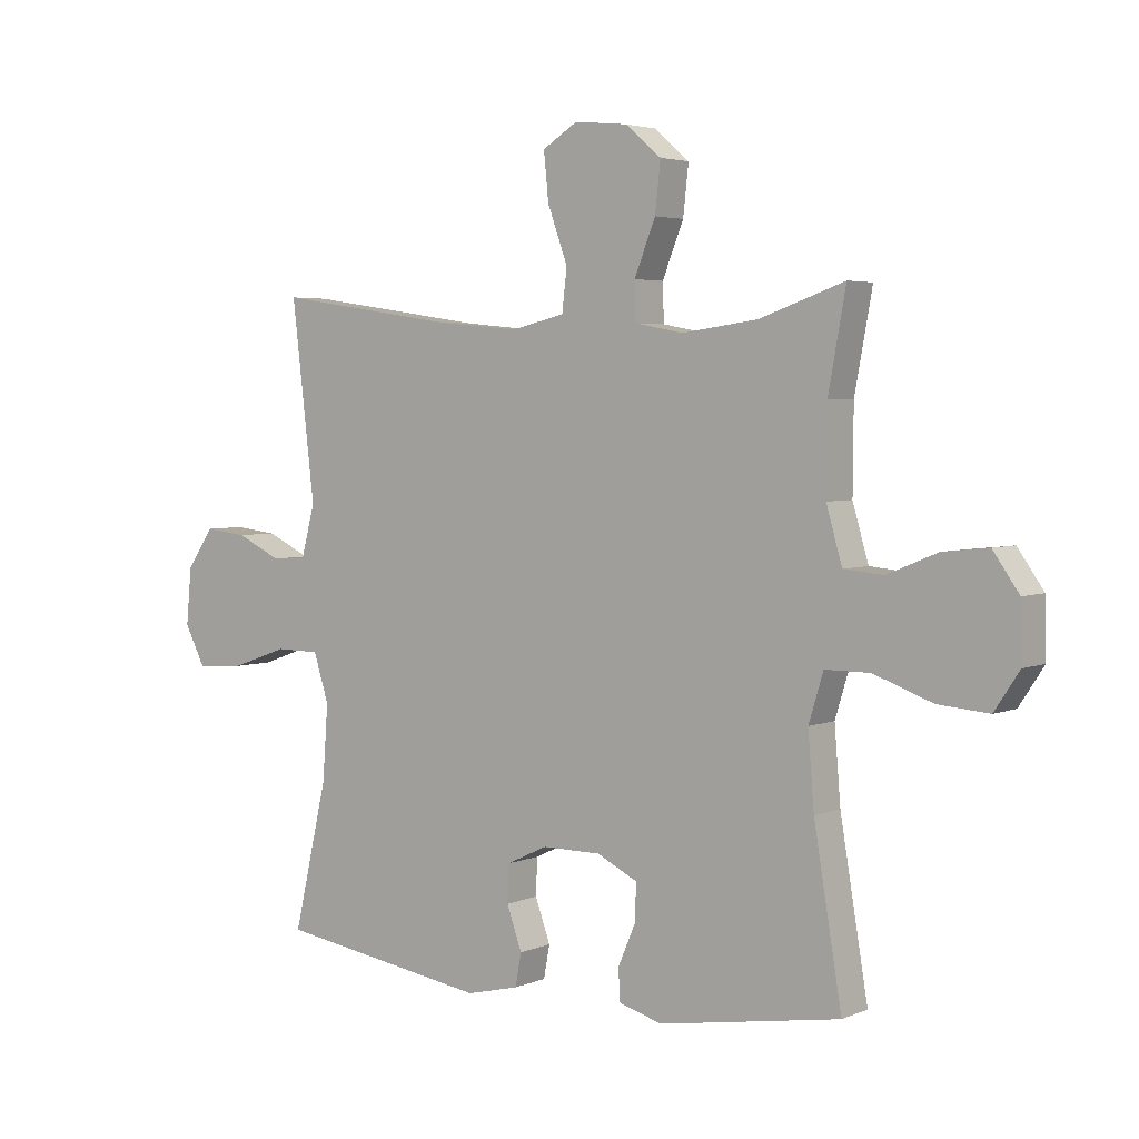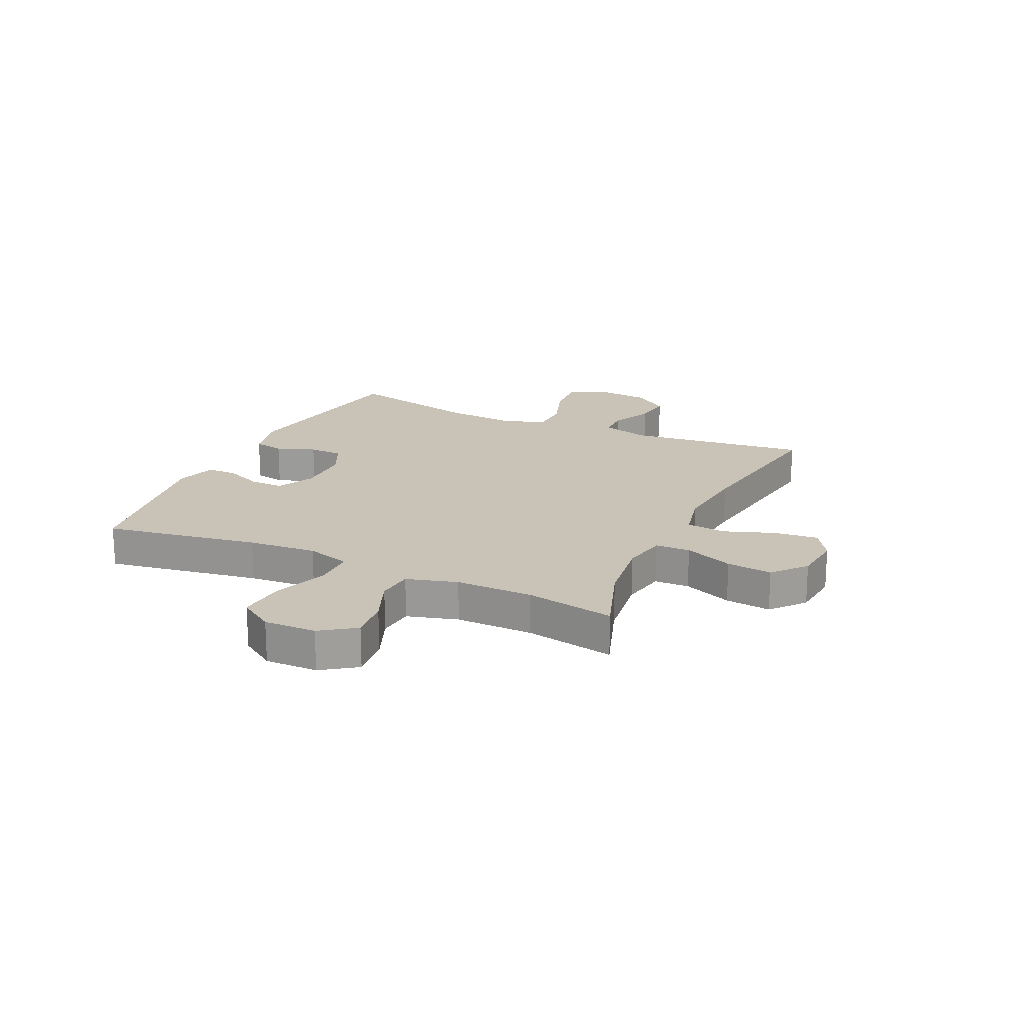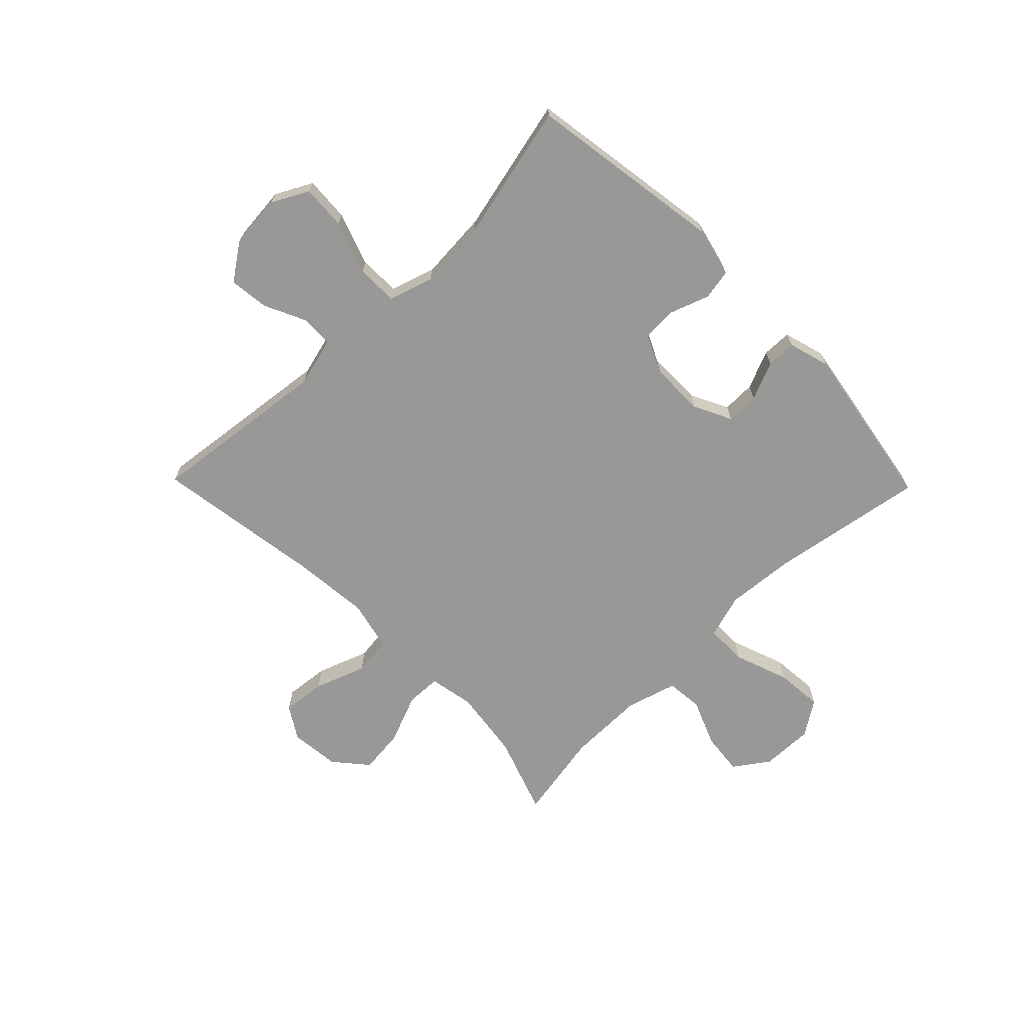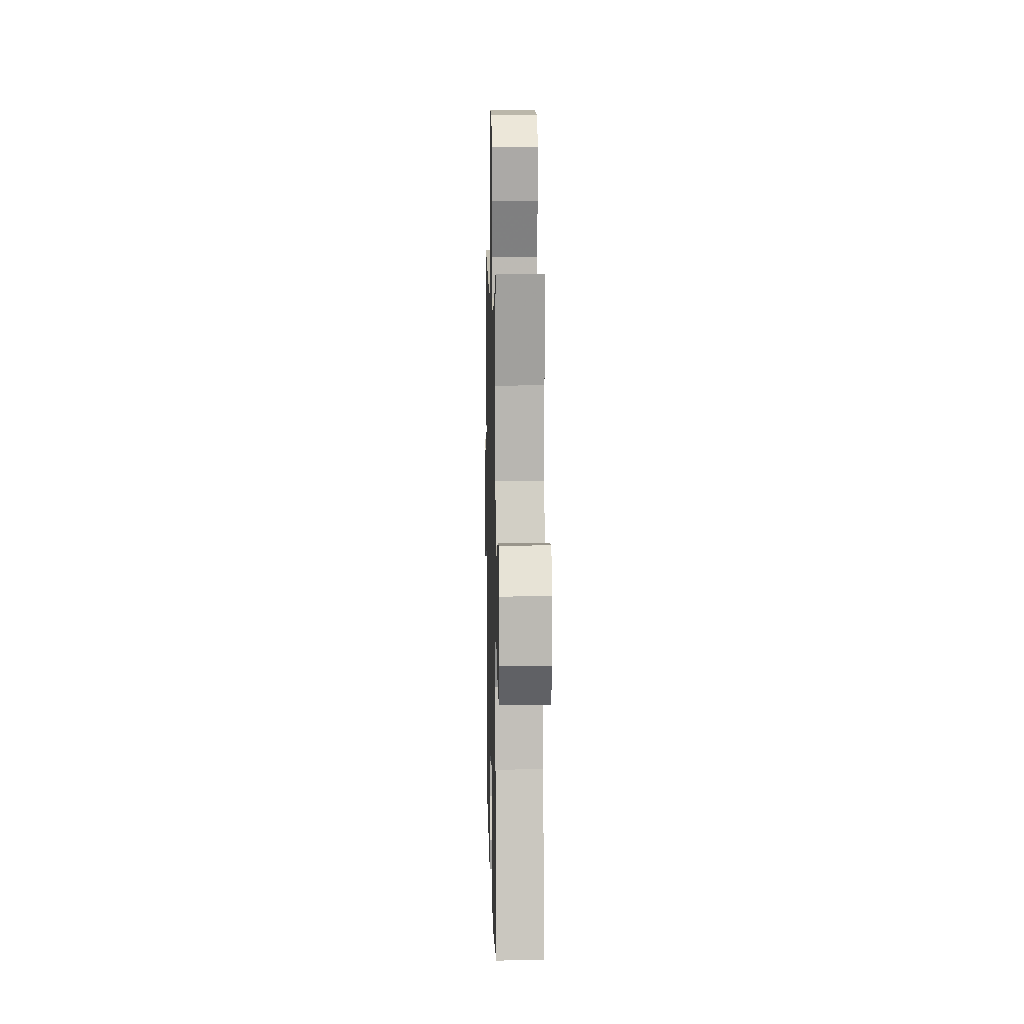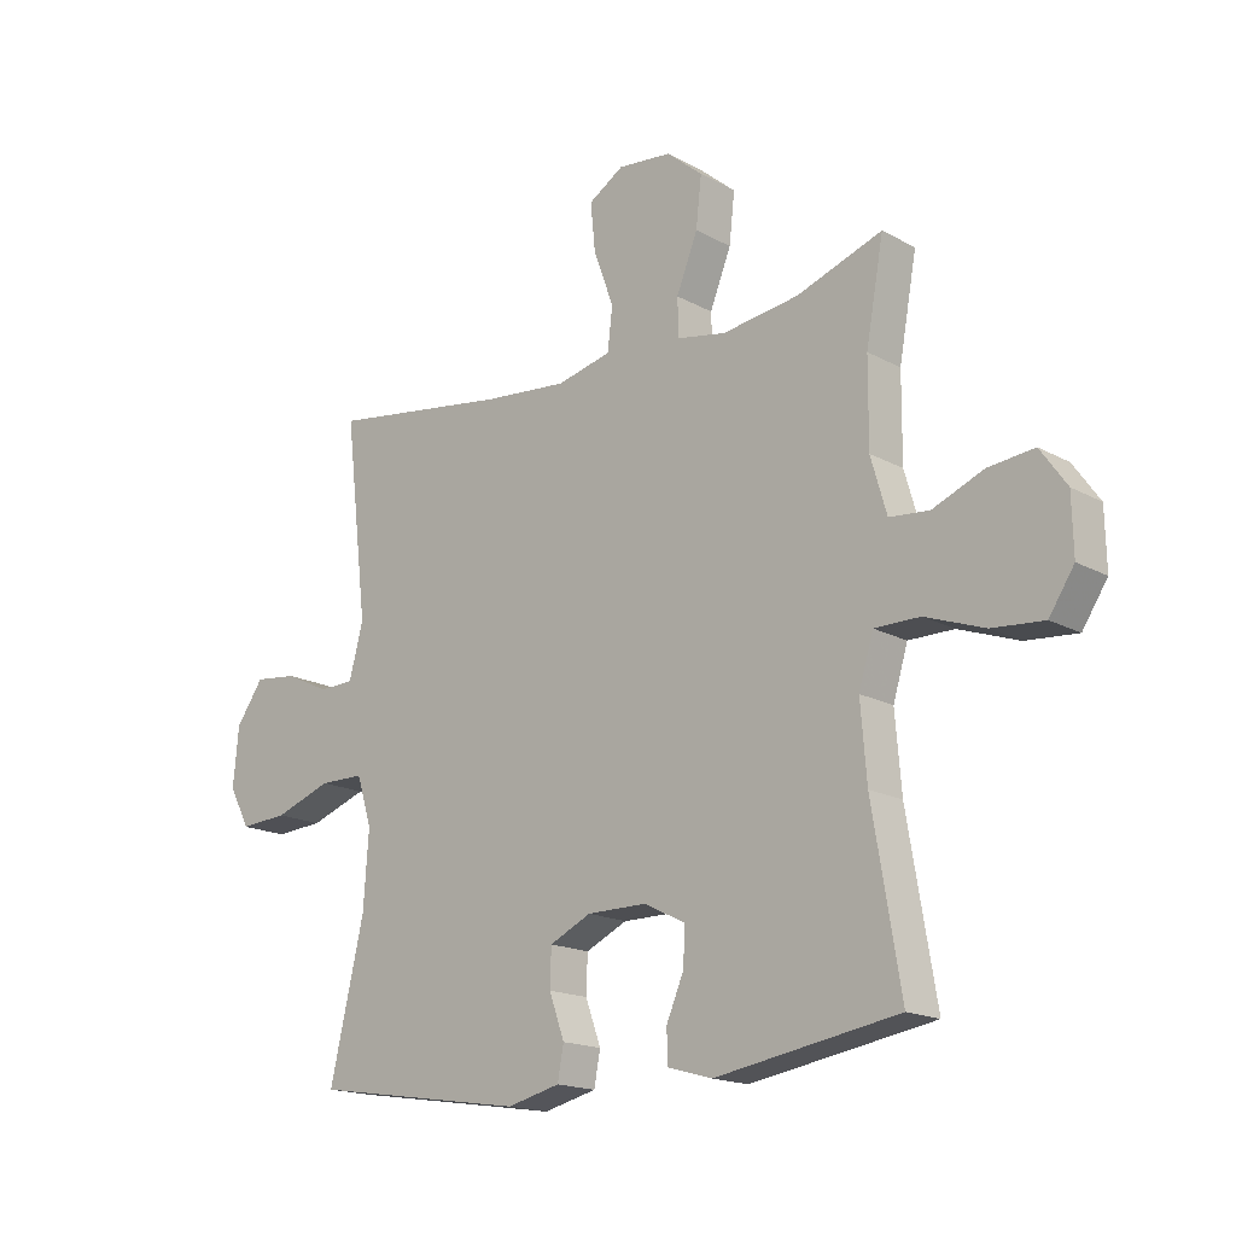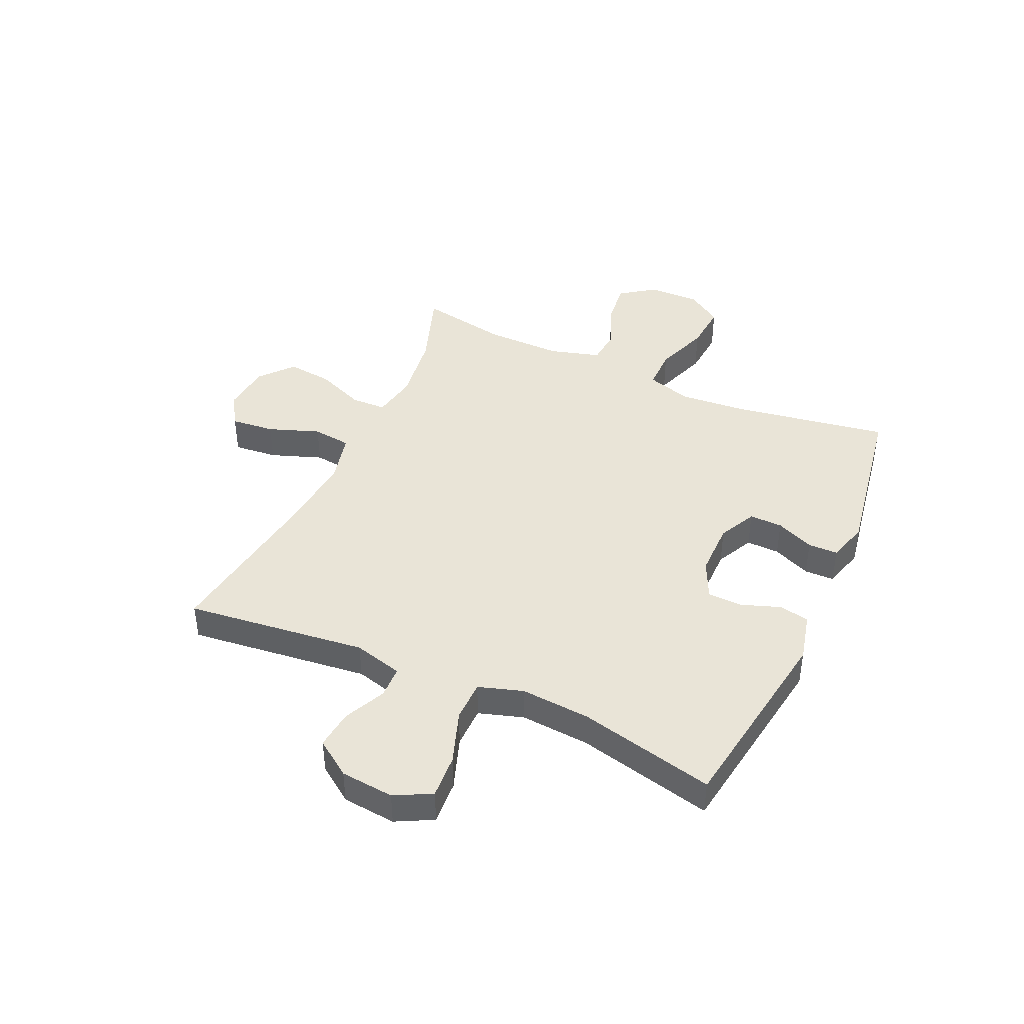
<metadata>
{"format":"obj","ext":"obj","renderer":"f3d","projection":"perspective","resolution":1024,"background":"white","views":[{"elev":3.8,"azim":-143.3,"up":"+Z"},{"elev":19.5,"azim":-64.9,"up":"+Y"},{"elev":-68.4,"azim":134.3,"up":"+Y"},{"elev":8.3,"azim":-91.4,"up":"+Z"},{"elev":-17.1,"azim":-137.6,"up":"+Z"},{"elev":42.9,"azim":114.4,"up":"+Y"}]}
</metadata>
<code>
v 0.5 0.07 -0.5
v 0.149 0.07 -0.554
v 0.062 0.07 -0.533
v 0.052 0.07 -0.479
v 0.077 0.07 -0.409
v 0.075 0.07 -0.348
v 0.007 0.07 -0.316
v -0.09 0.07 -0.316
v -0.157 0.07 -0.349
v -0.156 0.07 -0.408
v -0.127 0.07 -0.476
v -0.128 0.07 -0.529
v -0.201 0.07 -0.55
v -0.5 0.07 -0.5
v -0.454 0.07 -0.225
v -0.444 0.07 -0.103
v -0.468 0.07 -0.024
v -0.542 0.07 -0.024
v -0.639 0.07 -0.059
v -0.723 0.07 -0.066
v -0.764 0.07 -0.004
v -0.762 0.07 0.089
v -0.719 0.07 0.15
v -0.644 0.07 0.142
v -0.561 0.07 0.108
v -0.496 0.07 0.114
v -0.47 0.07 0.204
v -0.471 0.07 0.341
v -0.5 0.07 0.5
v -0.36 0.07 0.451
v -0.235 0.07 0.434
v -0.155 0.07 0.449
v -0.153 0.07 0.511
v -0.188 0.07 0.598
v -0.197 0.07 0.679
v -0.138 0.07 0.729
v -0.05 0.07 0.738
v 0.008 0.07 0.702
v 0 0.07 0.624
v -0.033 0.07 0.533
v -0.025 0.07 0.464
v 0.065 0.07 0.443
v 0.202 0.07 0.456
v 0.5 0.07 0.5
v 0.462 0.07 0.178
v 0.485 0.07 0.091
v 0.542 0.07 0.089
v 0.616 0.07 0.124
v 0.686 0.07 0.132
v 0.731 0.07 0.068
v 0.74 0.07 -0.027
v 0.706 0.07 -0.092
v 0.627 0.07 -0.087
v 0.533 0.07 -0.054
v 0.46 0.07 -0.055
v 0.435 0.07 -0.134
v 0.444 0.07 -0.258
v 0.5 0 -0.5
v 0.149 0 -0.554
v 0.062 0 -0.533
v 0.052 0 -0.479
v 0.077 0 -0.409
v 0.075 0 -0.348
v 0.007 0 -0.316
v -0.09 0 -0.316
v -0.157 0 -0.349
v -0.156 0 -0.408
v -0.127 0 -0.476
v -0.128 0 -0.529
v -0.201 0 -0.55
v -0.5 0 -0.5
v -0.454 0 -0.225
v -0.444 0 -0.103
v -0.468 0 -0.024
v -0.542 0 -0.024
v -0.639 0 -0.059
v -0.723 0 -0.066
v -0.764 0 -0.004
v -0.762 0 0.089
v -0.719 0 0.15
v -0.644 0 0.142
v -0.561 0 0.108
v -0.496 0 0.114
v -0.47 0 0.204
v -0.471 0 0.341
v -0.5 0 0.5
v -0.36 0 0.451
v -0.235 0 0.434
v -0.155 0 0.449
v -0.153 0 0.511
v -0.188 0 0.598
v -0.197 0 0.679
v -0.138 0 0.729
v -0.05 0 0.738
v 0.008 0 0.702
v 0 0 0.624
v -0.033 0 0.533
v -0.025 0 0.464
v 0.065 0 0.443
v 0.202 0 0.456
v 0.5 0 0.5
v 0.462 0 0.178
v 0.485 0 0.091
v 0.542 0 0.089
v 0.616 0 0.124
v 0.686 0 0.132
v 0.731 0 0.068
v 0.74 0 -0.027
v 0.706 0 -0.092
v 0.627 0 -0.087
v 0.533 0 -0.054
v 0.46 0 -0.055
v 0.435 0 -0.134
v 0.444 0 -0.258
f 52 53 54
f 51 52 54
f 50 51 54
f 49 50 54
f 48 49 54
f 47 48 54
f 46 47 54 55
f 45 46 55 56
f 43 44 45
f 42 43 45 56
f 38 39 40
f 37 38 40
f 36 37 40
f 35 36 40
f 34 35 40
f 33 34 40
f 32 33 40 41
f 42 56 57
f 41 42 57
f 32 41 57
f 31 32 57
f 23 24 25
f 22 23 25
f 21 22 25
f 20 21 25
f 19 20 25
f 18 19 25
f 17 18 25 26
f 16 17 26 27
f 13 14 15
f 12 13 15
f 11 12 15
f 10 11 15
f 9 10 15 16
f 16 27 28
f 9 16 28
f 8 9 28
f 3 4 5
f 2 3 5
f 1 2 5
f 57 1 5
f 57 5 6
f 57 6 7
f 31 57 7
f 30 31 7
f 28 29 30
f 8 28 30
f 7 8 30
f 111 110 109
f 111 109 108
f 111 108 107
f 111 107 106
f 111 106 105
f 111 105 104
f 112 111 104 103
f 113 112 103 102
f 102 101 100
f 113 102 100 99
f 97 96 95
f 97 95 94
f 97 94 93
f 97 93 92
f 97 92 91
f 97 91 90
f 98 97 90 89
f 114 113 99
f 114 99 98
f 114 98 89
f 114 89 88
f 82 81 80
f 82 80 79
f 82 79 78
f 82 78 77
f 82 77 76
f 82 76 75
f 83 82 75 74
f 84 83 74 73
f 72 71 70
f 72 70 69
f 72 69 68
f 72 68 67
f 73 72 67 66
f 85 84 73
f 85 73 66
f 85 66 65
f 62 61 60
f 62 60 59
f 62 59 58
f 62 58 114
f 63 62 114
f 64 63 114
f 64 114 88
f 64 88 87
f 87 86 85
f 87 85 65
f 87 65 64
f 1 58 59 2
f 2 59 60 3
f 3 60 61 4
f 4 61 62 5
f 5 62 63 6
f 6 63 64 7
f 7 64 65 8
f 8 65 66 9
f 9 66 67 10
f 10 67 68 11
f 11 68 69 12
f 12 69 70 13
f 13 70 71 14
f 14 71 72 15
f 15 72 73 16
f 16 73 74 17
f 17 74 75 18
f 18 75 76 19
f 19 76 77 20
f 20 77 78 21
f 21 78 79 22
f 22 79 80 23
f 23 80 81 24
f 24 81 82 25
f 25 82 83 26
f 26 83 84 27
f 27 84 85 28
f 28 85 86 29
f 29 86 87 30
f 30 87 88 31
f 31 88 89 32
f 32 89 90 33
f 33 90 91 34
f 34 91 92 35
f 35 92 93 36
f 36 93 94 37
f 37 94 95 38
f 38 95 96 39
f 39 96 97 40
f 40 97 98 41
f 41 98 99 42
f 42 99 100 43
f 43 100 101 44
f 44 101 102 45
f 45 102 103 46
f 46 103 104 47
f 47 104 105 48
f 48 105 106 49
f 49 106 107 50
f 50 107 108 51
f 51 108 109 52
f 52 109 110 53
f 53 110 111 54
f 54 111 112 55
f 55 112 113 56
f 56 113 114 57
f 57 114 58 1

</code>
